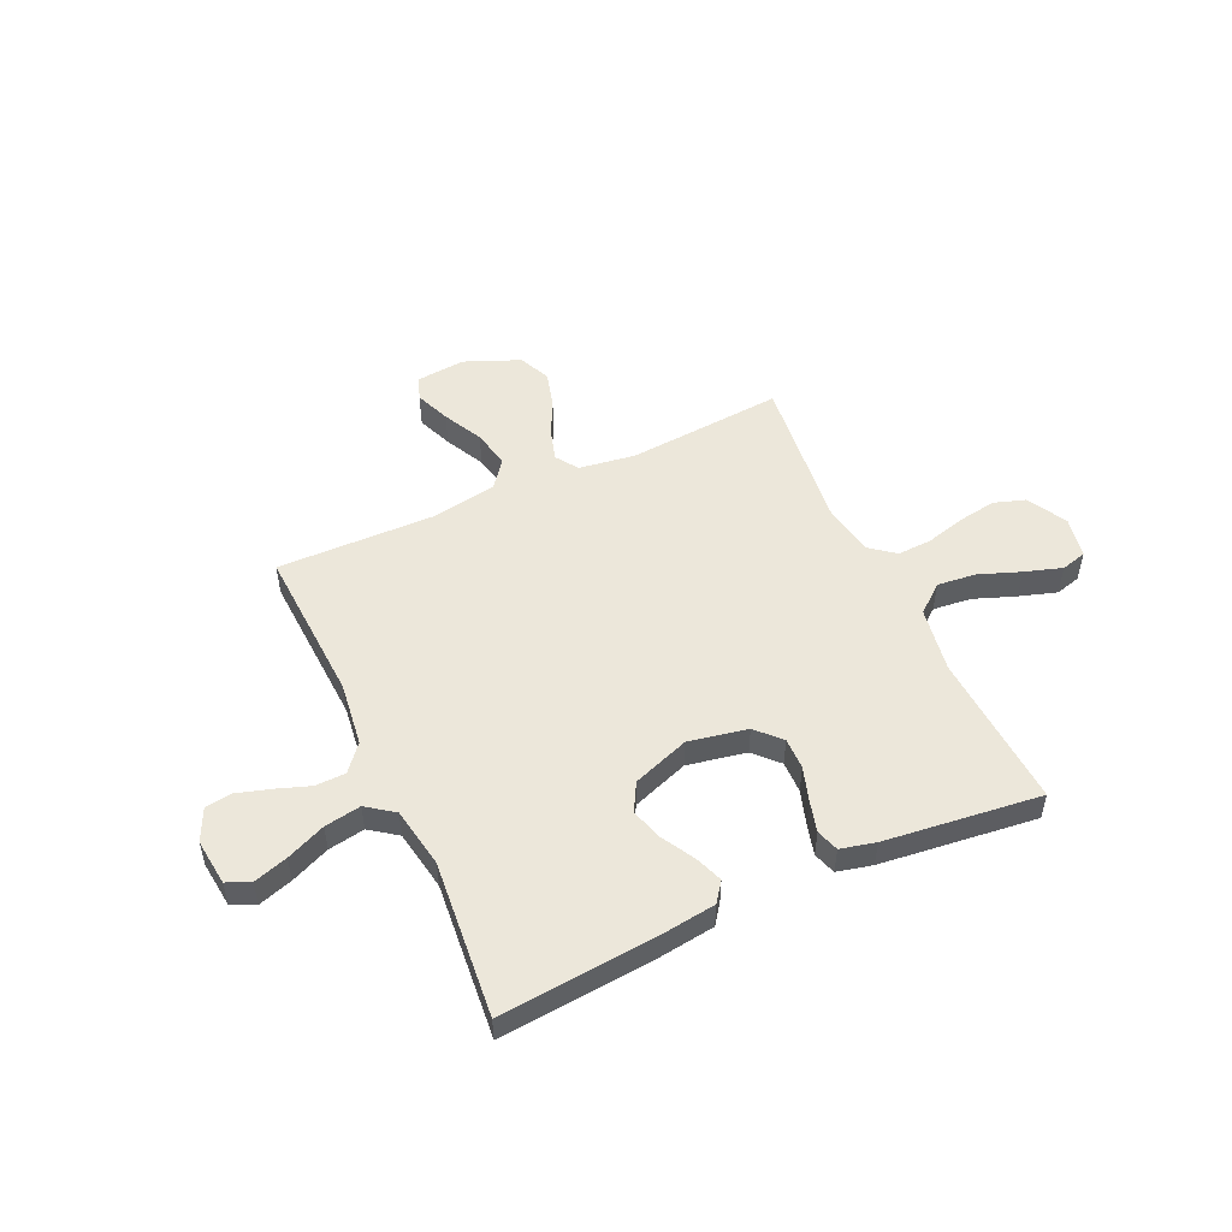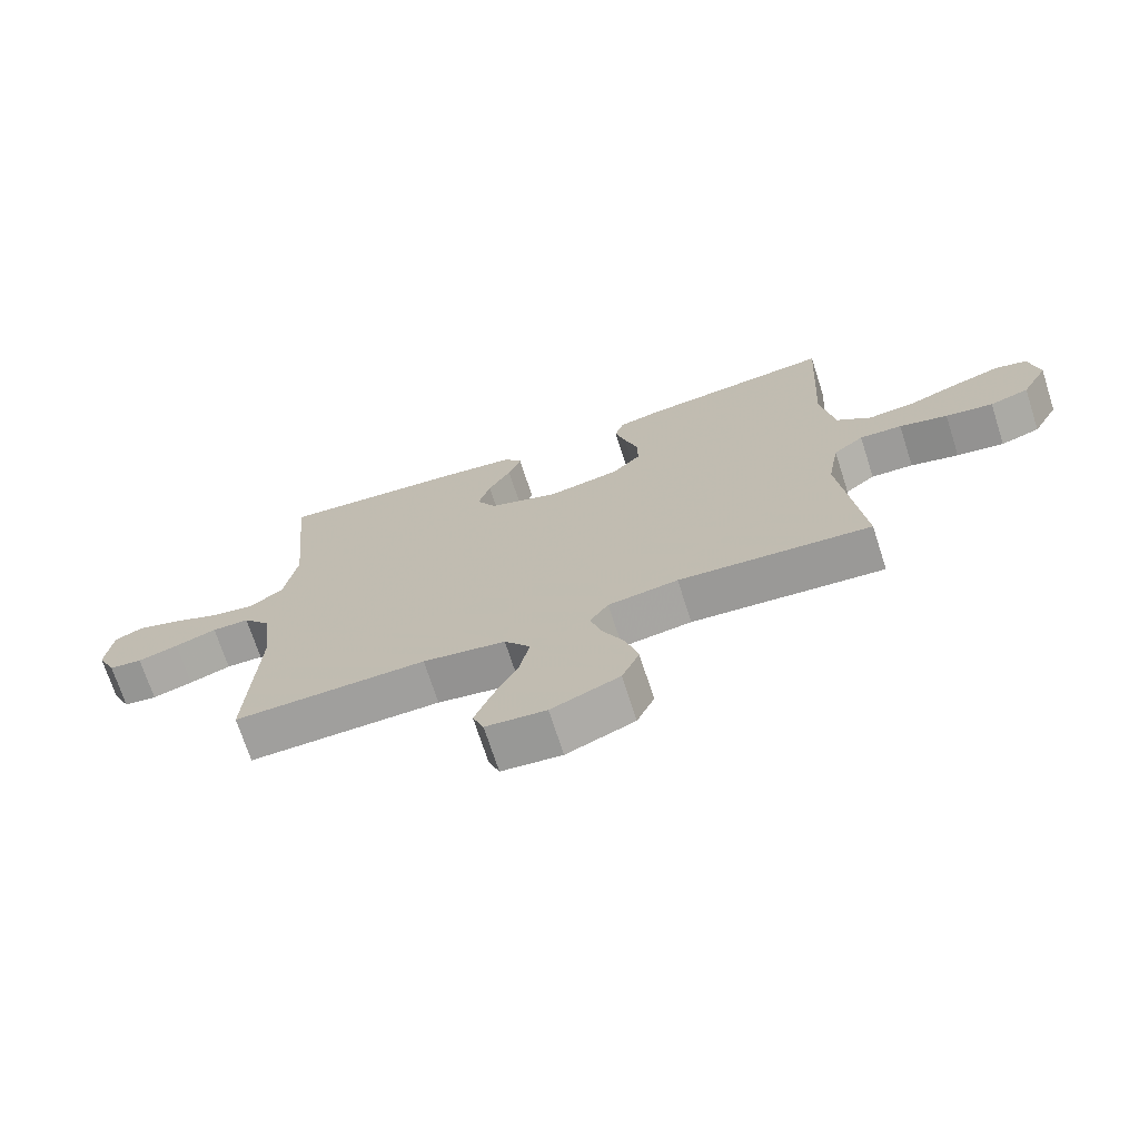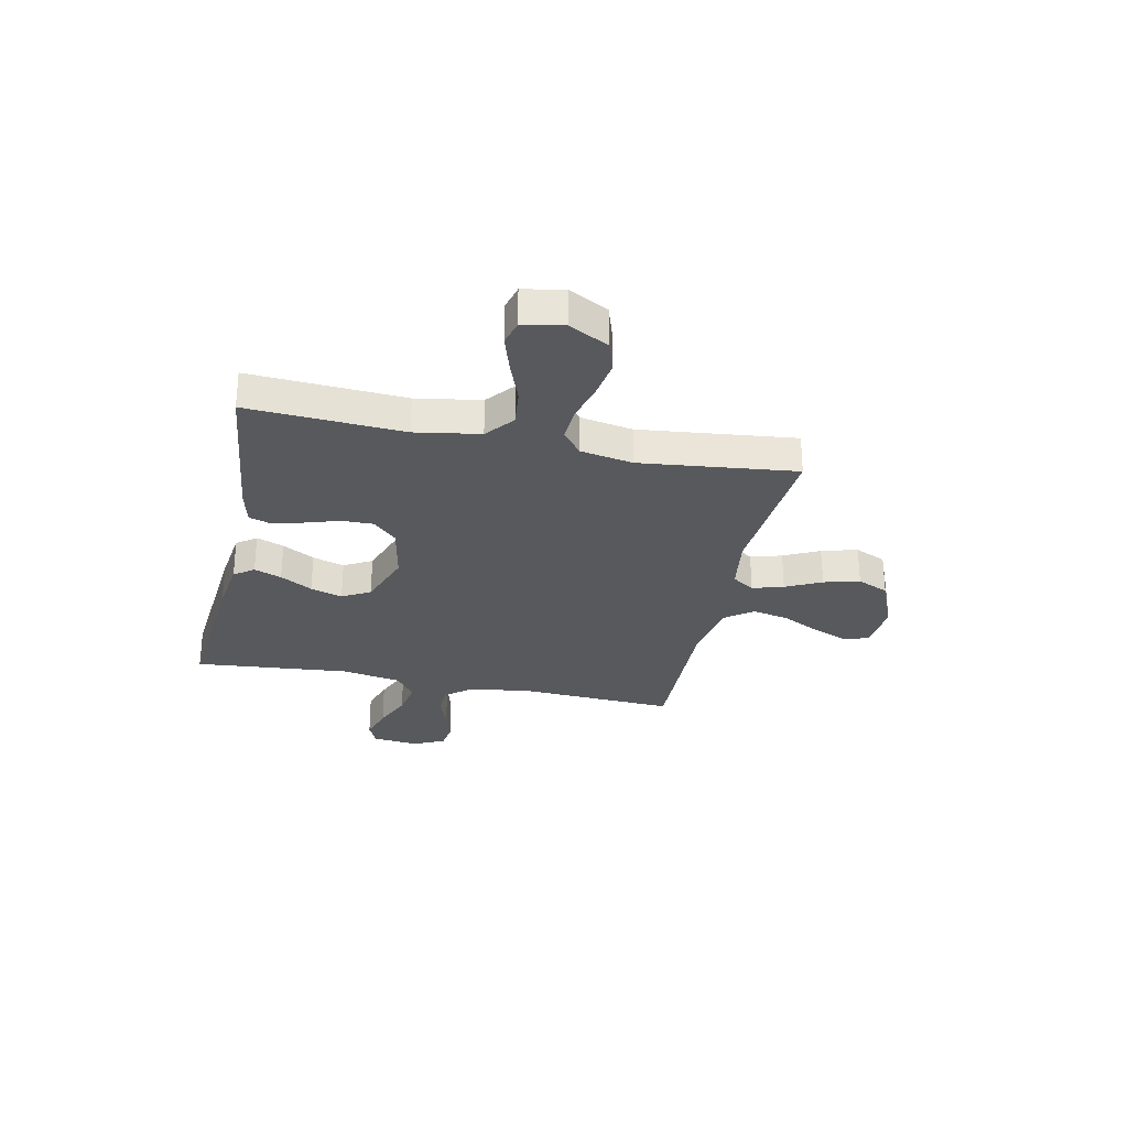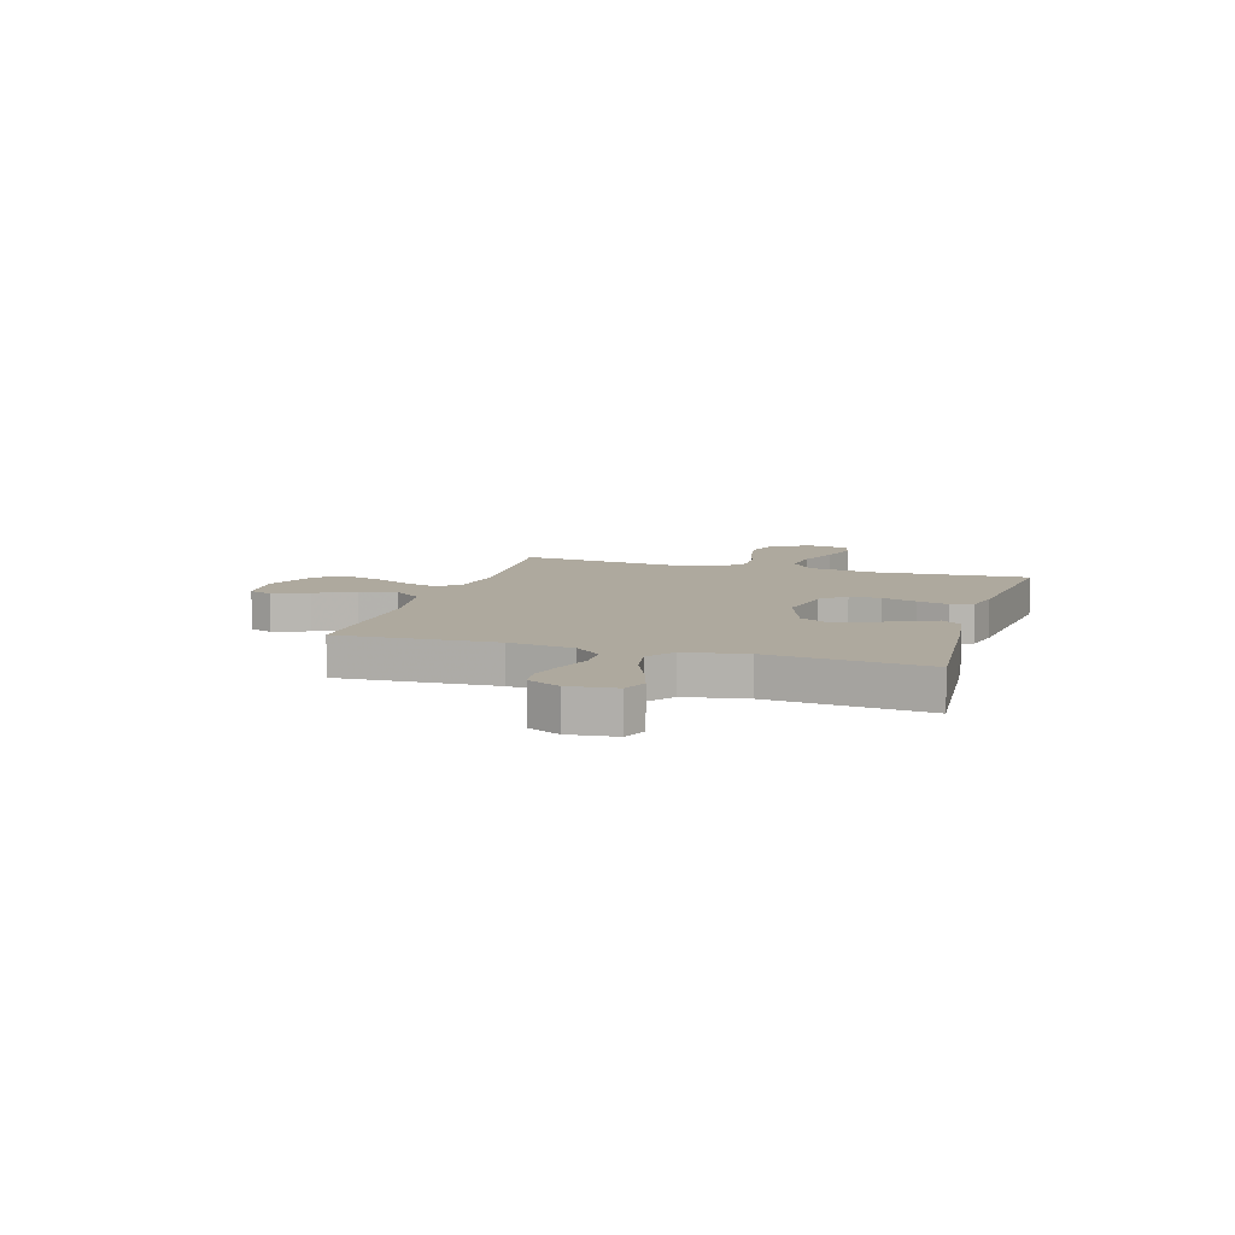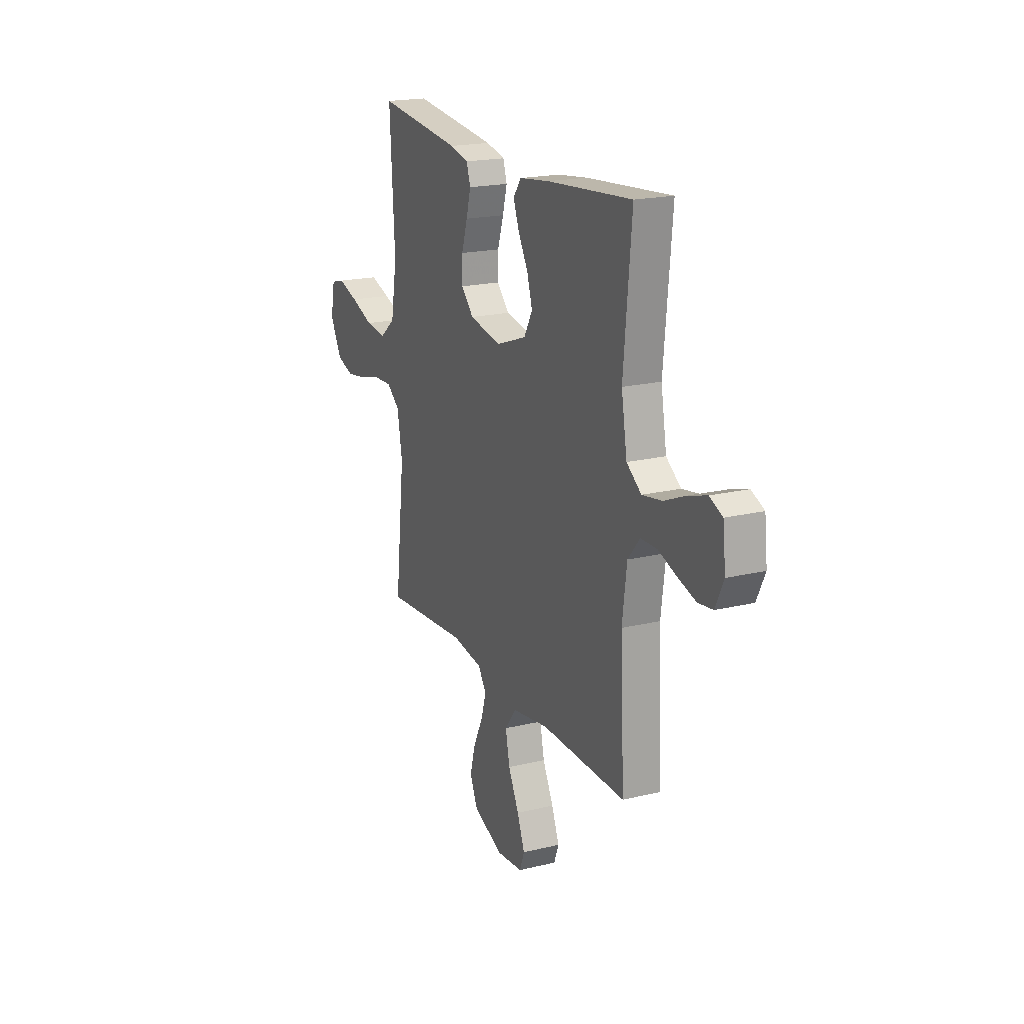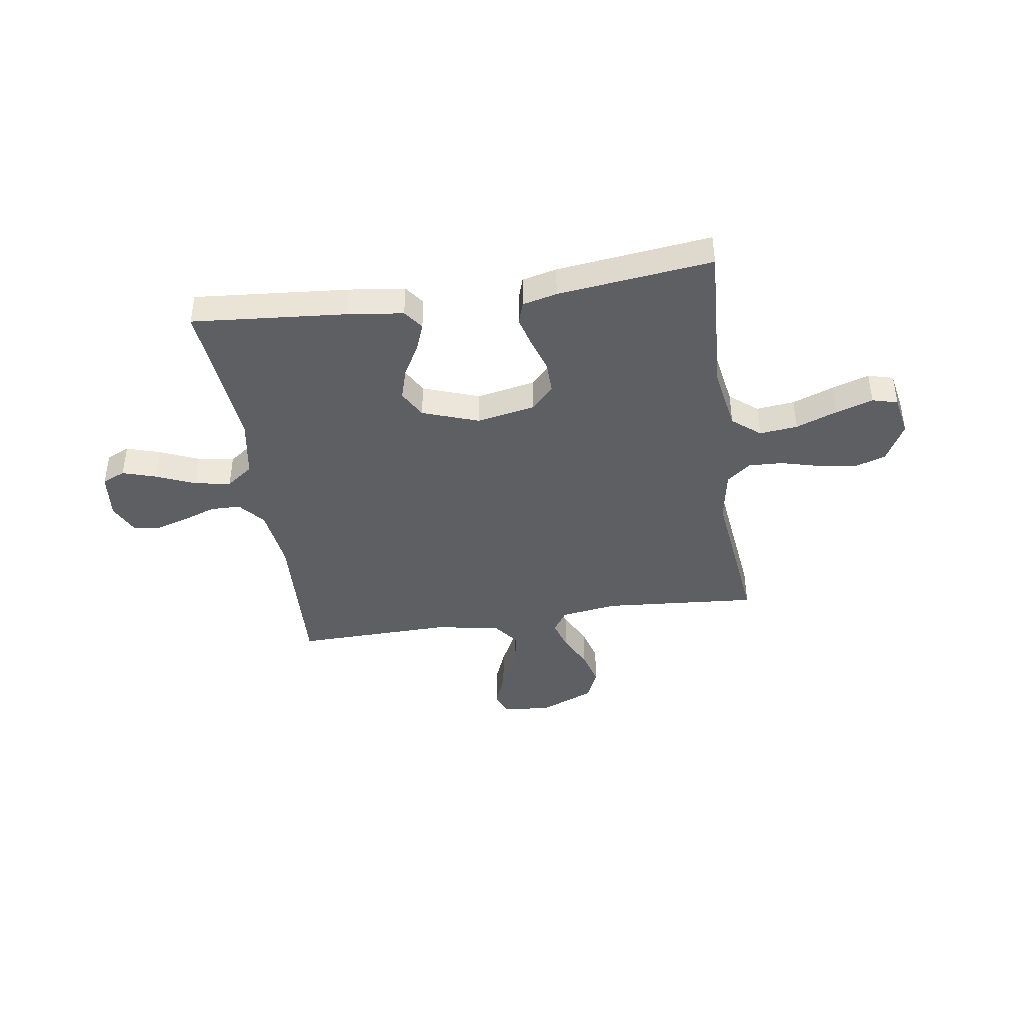
<metadata>
{"format":"obj","ext":"obj","renderer":"f3d","projection":"perspective","resolution":1024,"background":"white","views":[{"elev":51.6,"azim":-24.7,"up":"+Y"},{"elev":-71.0,"azim":17.9,"up":"+Z"},{"elev":-29.0,"azim":78.0,"up":"+Y"},{"elev":9.0,"azim":-73.0,"up":"+Y"},{"elev":19.4,"azim":-114.4,"up":"+Z"},{"elev":-41.8,"azim":8.6,"up":"+Y"}]}
</metadata>
<code>
v -0.5 0.07 0.5
v -0.2 0.07 0.474
v -0.093 0.07 0.46
v -0.065 0.07 0.422
v -0.085 0.07 0.369
v -0.12 0.07 0.307
v -0.139 0.07 0.245
v -0.109 0.07 0.191
v 0 0.07 0.152
v 0.113 0.07 0.174
v 0.157 0.07 0.22
v 0.156 0.07 0.281
v 0.135 0.07 0.347
v 0.119 0.07 0.406
v 0.133 0.07 0.449
v 0.2 0.07 0.465
v 0.5 0.07 0.5
v 0.483 0.07 0.2
v 0.504 0.07 0.075
v 0.558 0.07 0.031
v 0.632 0.07 0.039
v 0.712 0.07 0.069
v 0.784 0.07 0.092
v 0.833 0.07 0.079
v 0.848 0.07 0
v 0.807 0.07 -0.076
v 0.746 0.07 -0.096
v 0.672 0.07 -0.084
v 0.597 0.07 -0.064
v 0.531 0.07 -0.061
v 0.484 0.07 -0.098
v 0.466 0.07 -0.2
v 0.5 0.07 -0.5
v 0.2 0.07 -0.476
v 0.091 0.07 -0.492
v 0.062 0.07 -0.535
v 0.08 0.07 -0.595
v 0.114 0.07 -0.664
v 0.133 0.07 -0.733
v 0.106 0.07 -0.794
v 0 0.07 -0.838
v -0.094 0.07 -0.829
v -0.111 0.07 -0.784
v -0.084 0.07 -0.716
v -0.046 0.07 -0.64
v -0.031 0.07 -0.568
v -0.071 0.07 -0.515
v -0.2 0.07 -0.494
v -0.5 0.07 -0.5
v -0.485 0.07 -0.2
v -0.501 0.07 -0.077
v -0.543 0.07 -0.027
v -0.601 0.07 -0.026
v -0.666 0.07 -0.049
v -0.729 0.07 -0.068
v -0.781 0.07 -0.061
v -0.81 0.07 0
v -0.8 0.07 0.09
v -0.755 0.07 0.11
v -0.689 0.07 0.089
v -0.614 0.07 0.057
v -0.544 0.07 0.045
v -0.492 0.07 0.083
v -0.472 0.07 0.2
v -0.5 0 0.5
v -0.2 0 0.474
v -0.093 0 0.46
v -0.065 0 0.422
v -0.085 0 0.369
v -0.12 0 0.307
v -0.139 0 0.245
v -0.109 0 0.191
v 0 0 0.152
v 0.113 0 0.174
v 0.157 0 0.22
v 0.156 0 0.281
v 0.135 0 0.347
v 0.119 0 0.406
v 0.133 0 0.449
v 0.2 0 0.465
v 0.5 0 0.5
v 0.483 0 0.2
v 0.504 0 0.075
v 0.558 0 0.031
v 0.632 0 0.039
v 0.712 0 0.069
v 0.784 0 0.092
v 0.833 0 0.079
v 0.848 0 0
v 0.807 0 -0.076
v 0.746 0 -0.096
v 0.672 0 -0.084
v 0.597 0 -0.064
v 0.531 0 -0.061
v 0.484 0 -0.098
v 0.466 0 -0.2
v 0.5 0 -0.5
v 0.2 0 -0.476
v 0.091 0 -0.492
v 0.062 0 -0.535
v 0.08 0 -0.595
v 0.114 0 -0.664
v 0.133 0 -0.733
v 0.106 0 -0.794
v 0 0 -0.838
v -0.094 0 -0.829
v -0.111 0 -0.784
v -0.084 0 -0.716
v -0.046 0 -0.64
v -0.031 0 -0.568
v -0.071 0 -0.515
v -0.2 0 -0.494
v -0.5 0 -0.5
v -0.485 0 -0.2
v -0.501 0 -0.077
v -0.543 0 -0.027
v -0.601 0 -0.026
v -0.666 0 -0.049
v -0.729 0 -0.068
v -0.781 0 -0.061
v -0.81 0 0
v -0.8 0 0.09
v -0.755 0 0.11
v -0.689 0 0.089
v -0.614 0 0.057
v -0.544 0 0.045
v -0.492 0 0.083
v -0.472 0 0.2
f 58 59 60 61
f 56 57 58 61
f 56 61 62
f 53 54 55 56
f 53 56 62
f 52 53 62 63
f 48 49 50
f 47 48 50 51
f 42 43 44 45
f 40 41 42 45
f 40 45 46
f 37 38 39 40
f 36 37 40 46
f 35 36 46 47
f 32 33 34
f 31 32 34 35
f 26 27 28 29
f 24 25 26 29
f 24 29 30
f 21 22 23 24
f 21 24 30
f 20 21 30 31
f 15 16 17 18
f 15 18 19
f 12 13 14 15
f 12 15 19
f 11 12 19 20
f 3 4 5 6
f 3 6 7
f 64 1 2 3
f 63 64 3 7
f 10 11 20 31
f 9 10 31 35
f 8 9 35 47
f 47 51 52 63
f 7 8 47 63
f 125 124 123 122
f 125 122 121 120
f 126 125 120
f 120 119 118 117
f 126 120 117
f 127 126 117 116
f 114 113 112
f 115 114 112 111
f 109 108 107 106
f 109 106 105 104
f 110 109 104
f 104 103 102 101
f 110 104 101 100
f 111 110 100 99
f 98 97 96
f 99 98 96 95
f 93 92 91 90
f 93 90 89 88
f 94 93 88
f 88 87 86 85
f 94 88 85
f 95 94 85 84
f 82 81 80 79
f 83 82 79
f 79 78 77 76
f 83 79 76
f 84 83 76 75
f 70 69 68 67
f 71 70 67
f 67 66 65 128
f 71 67 128 127
f 95 84 75 74
f 99 95 74 73
f 111 99 73 72
f 127 116 115 111
f 127 111 72 71
f 1 65 66 2
f 2 66 67 3
f 3 67 68 4
f 4 68 69 5
f 5 69 70 6
f 6 70 71 7
f 7 71 72 8
f 8 72 73 9
f 9 73 74 10
f 10 74 75 11
f 11 75 76 12
f 12 76 77 13
f 13 77 78 14
f 14 78 79 15
f 15 79 80 16
f 16 80 81 17
f 17 81 82 18
f 18 82 83 19
f 19 83 84 20
f 20 84 85 21
f 21 85 86 22
f 22 86 87 23
f 23 87 88 24
f 24 88 89 25
f 25 89 90 26
f 26 90 91 27
f 27 91 92 28
f 28 92 93 29
f 29 93 94 30
f 30 94 95 31
f 31 95 96 32
f 32 96 97 33
f 33 97 98 34
f 34 98 99 35
f 35 99 100 36
f 36 100 101 37
f 37 101 102 38
f 38 102 103 39
f 39 103 104 40
f 40 104 105 41
f 41 105 106 42
f 42 106 107 43
f 43 107 108 44
f 44 108 109 45
f 45 109 110 46
f 46 110 111 47
f 47 111 112 48
f 48 112 113 49
f 49 113 114 50
f 50 114 115 51
f 51 115 116 52
f 52 116 117 53
f 53 117 118 54
f 54 118 119 55
f 55 119 120 56
f 56 120 121 57
f 57 121 122 58
f 58 122 123 59
f 59 123 124 60
f 60 124 125 61
f 61 125 126 62
f 62 126 127 63
f 63 127 128 64
f 64 128 65 1

</code>
